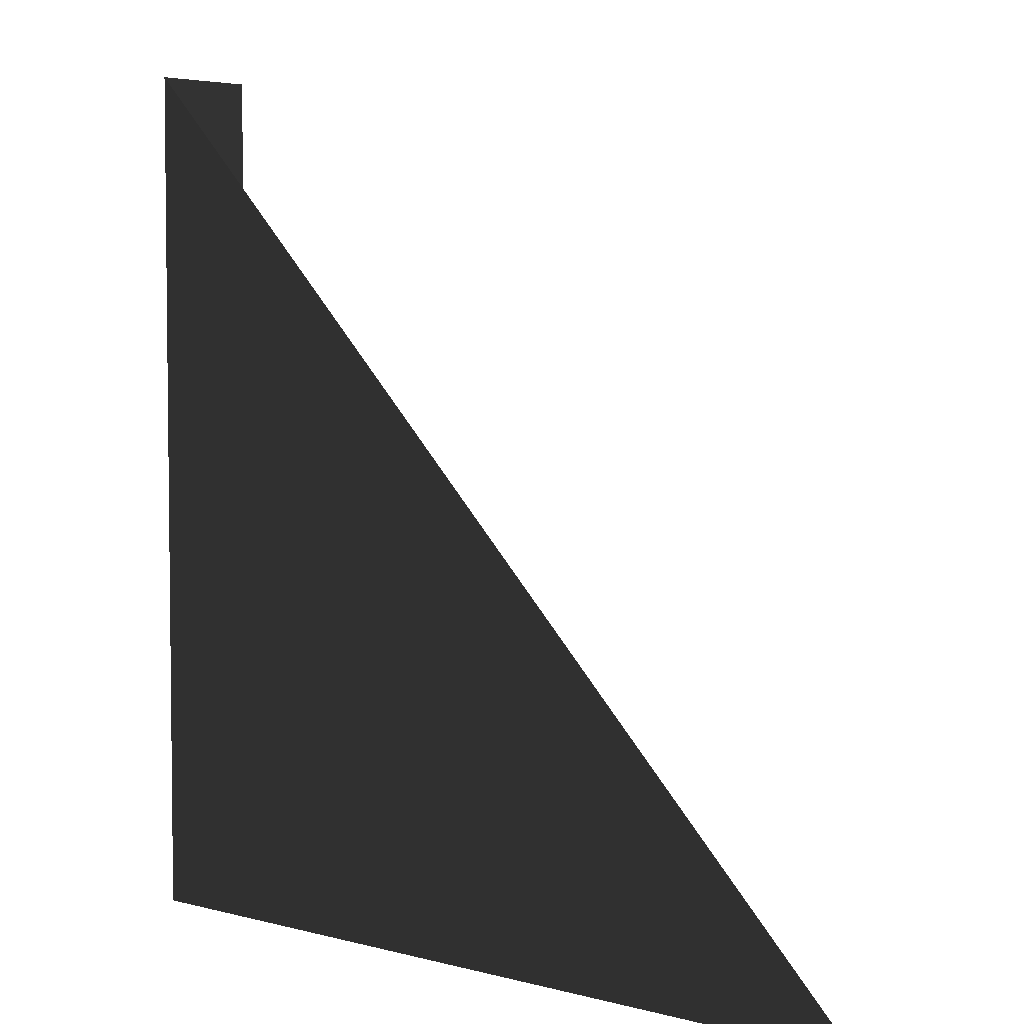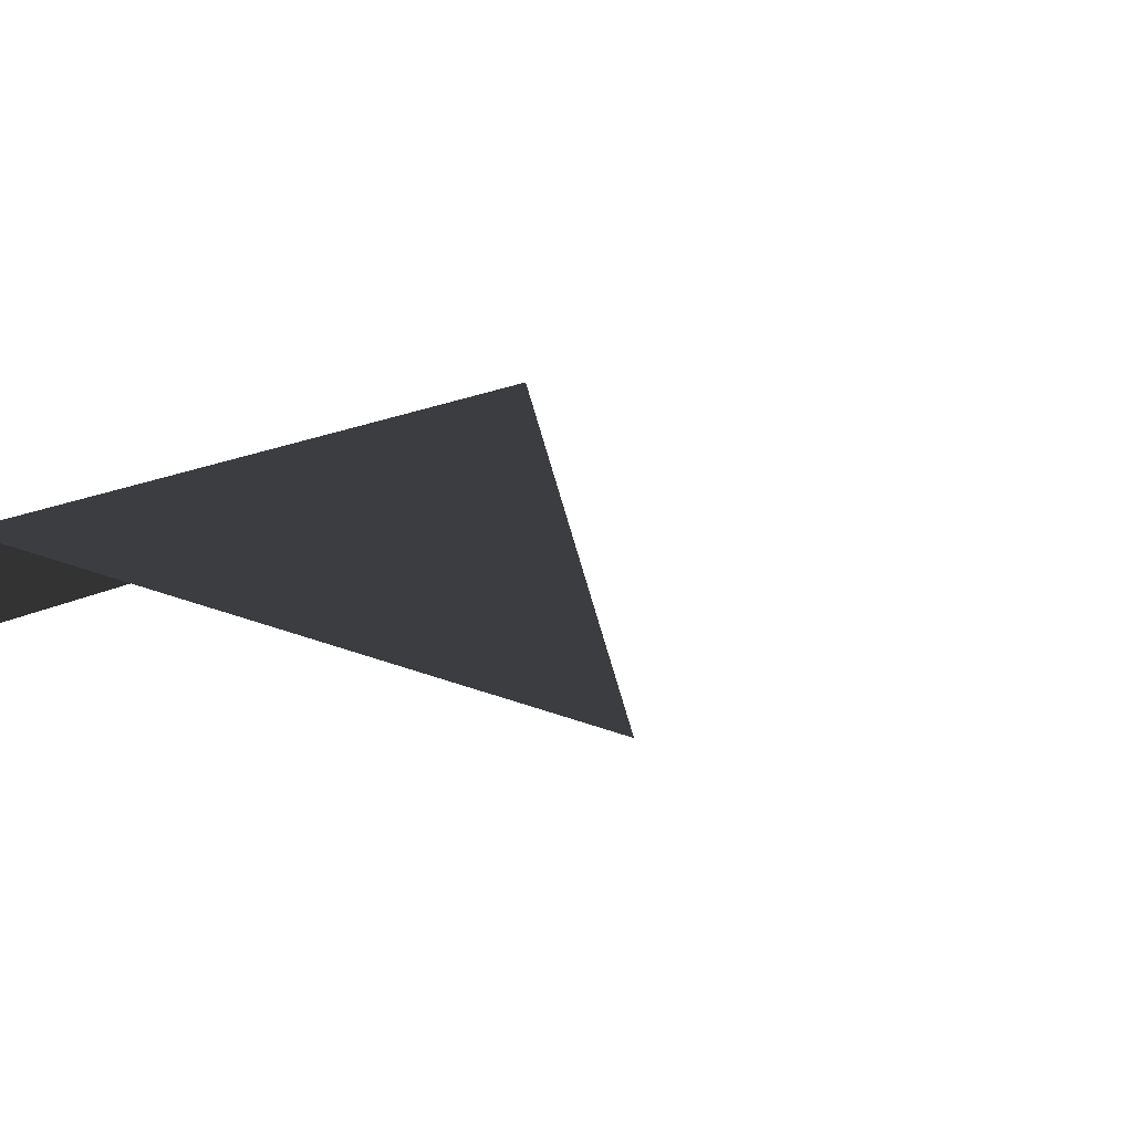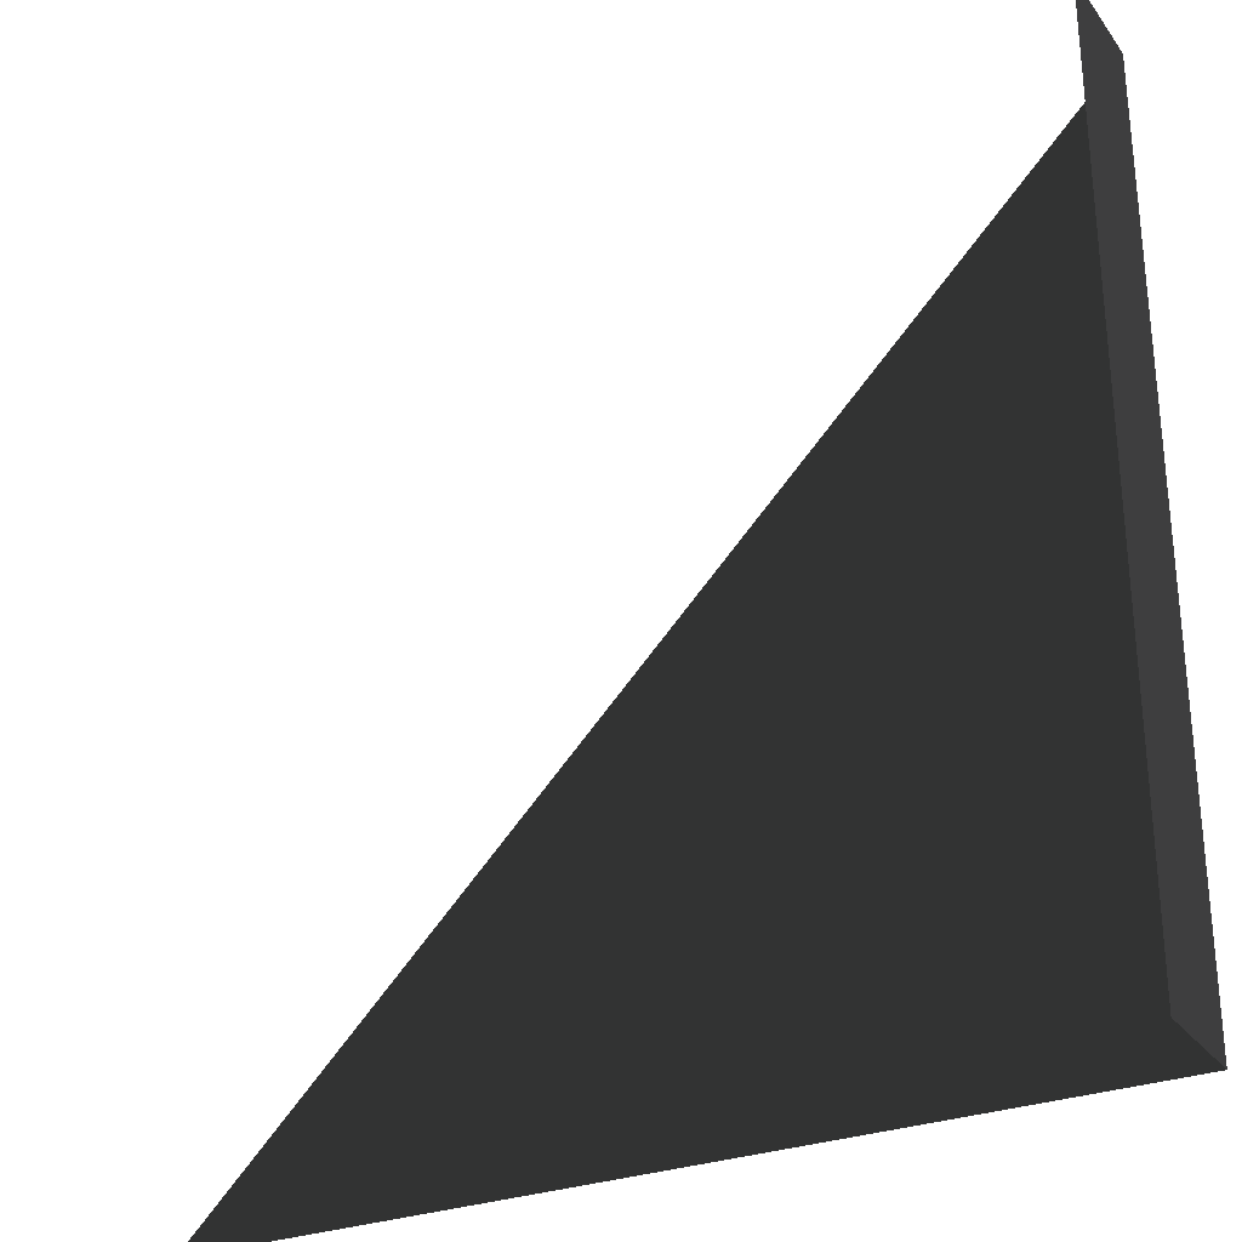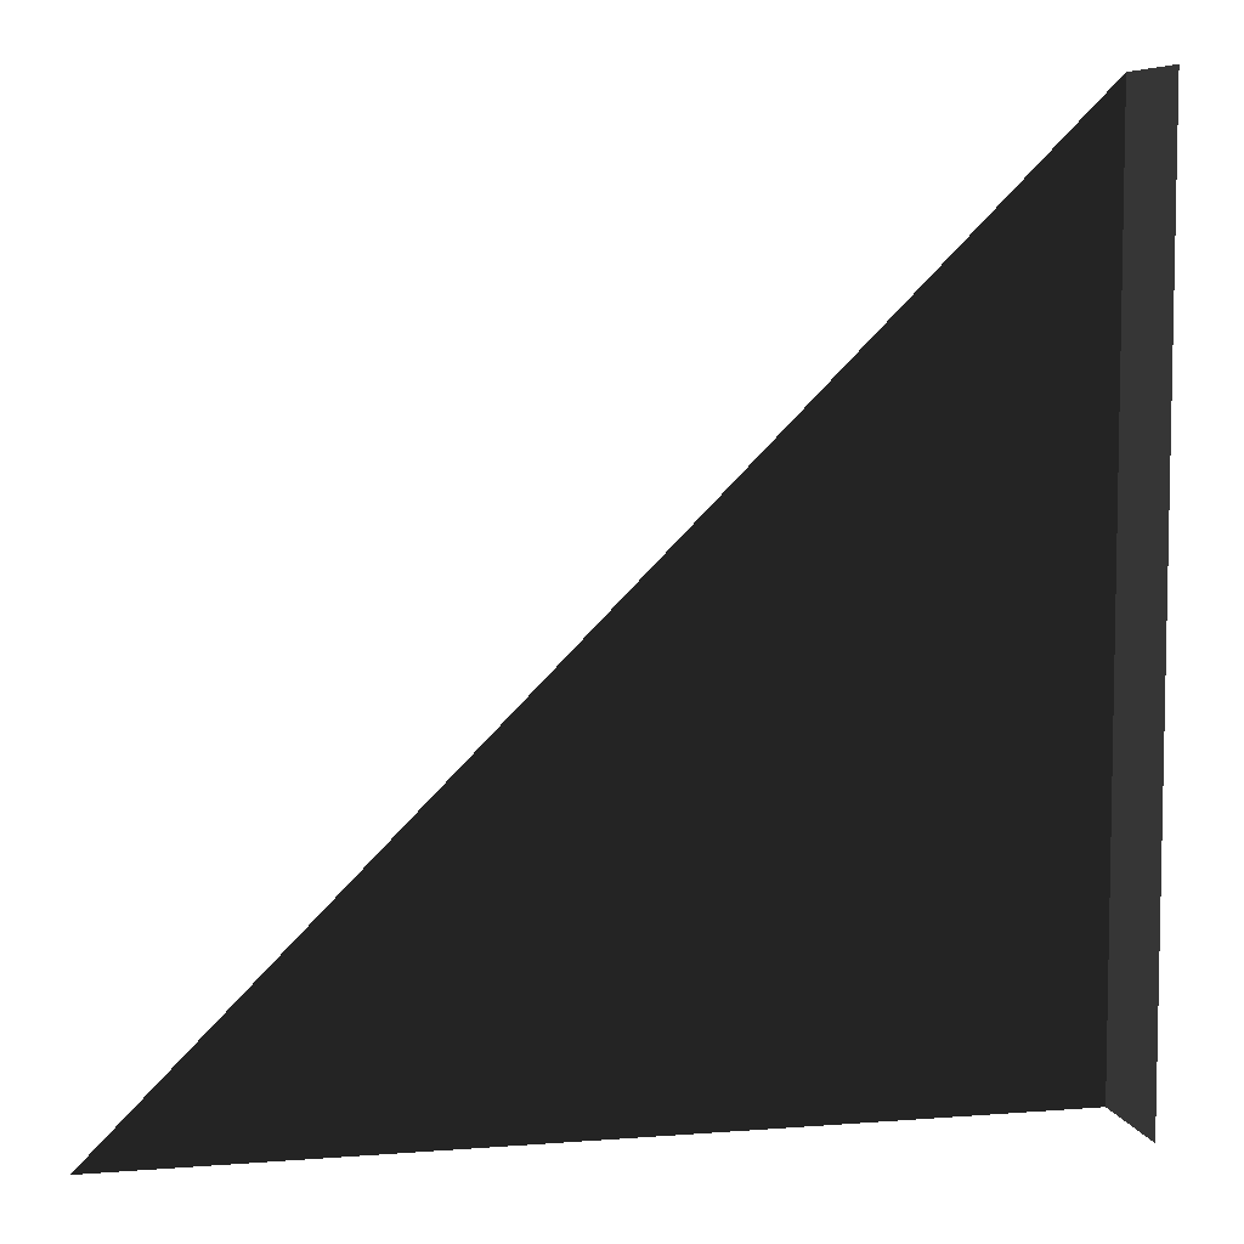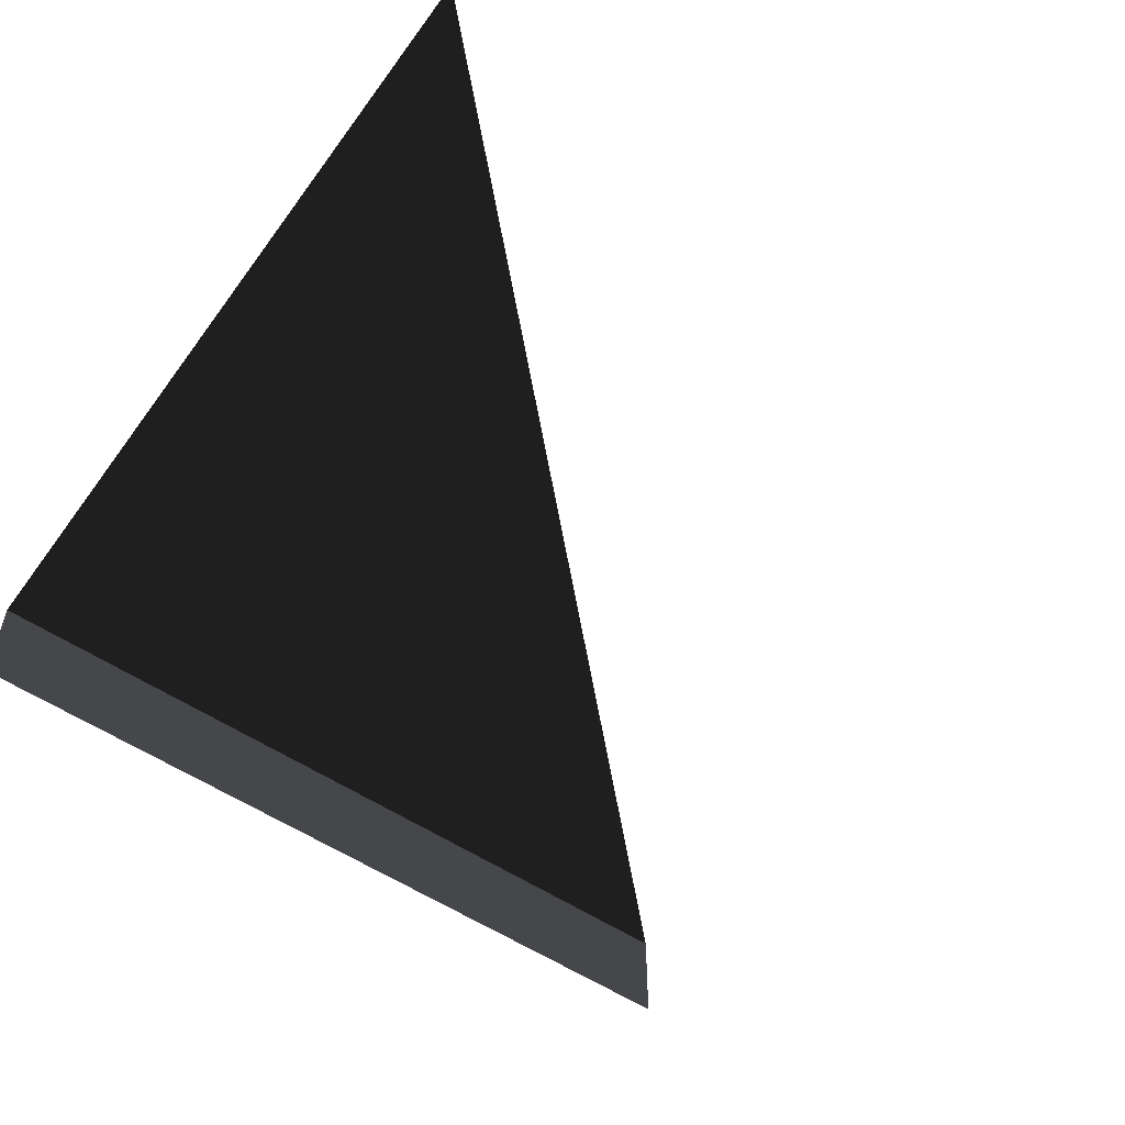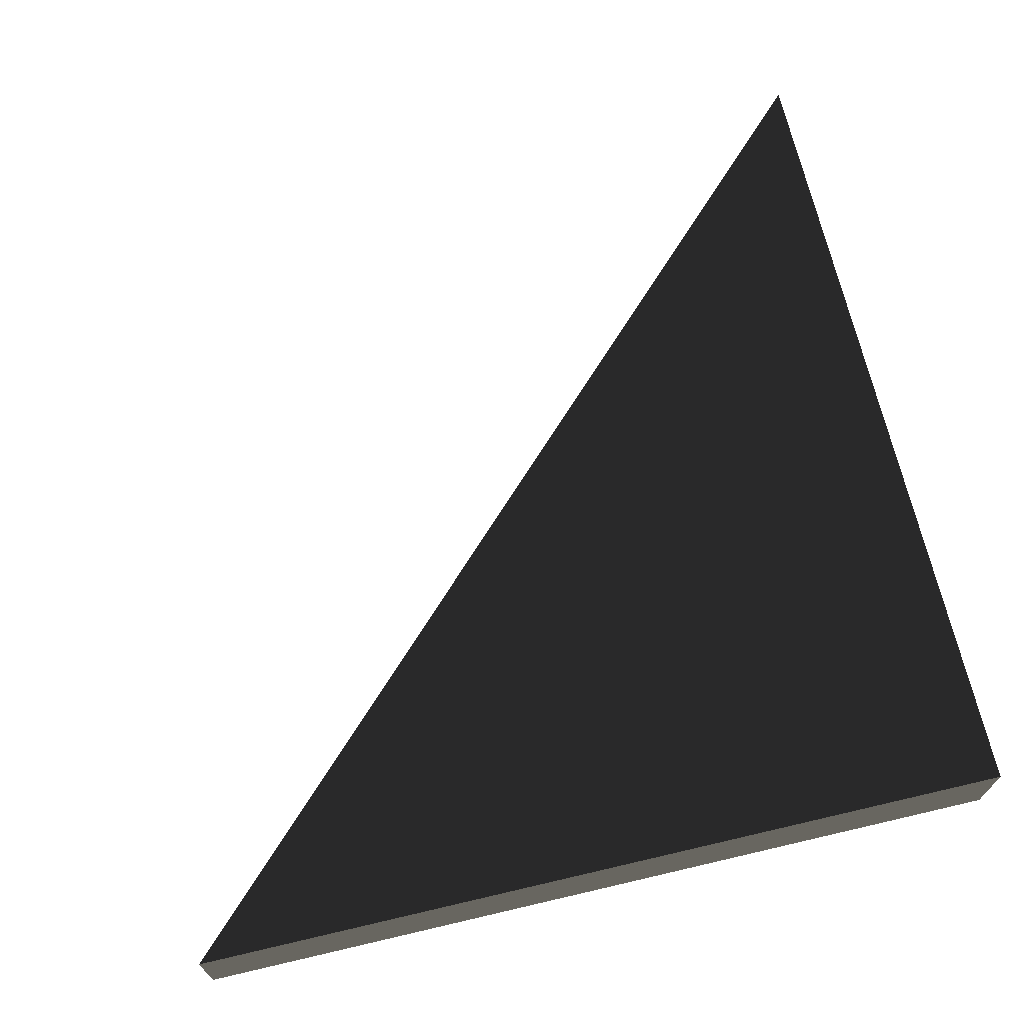
<metadata>
{"format":"obj","ext":"obj","renderer":"f3d","projection":"perspective","resolution":1024,"background":"white","views":[{"elev":4.4,"azim":41.5,"up":"+Y"},{"elev":17.6,"azim":40.1,"up":"+Z"},{"elev":-29.0,"azim":-151.0,"up":"+Y"},{"elev":7.0,"azim":167.3,"up":"+Y"},{"elev":-54.9,"azim":54.5,"up":"+Z"},{"elev":69.0,"azim":-103.2,"up":"+Z"}]}
</metadata>
<code>
o instance_448/ANG_DROIT_12/instance_449/ANG_INT_D_4/ID2083#ID2083
v -0.7058 0.7146 0.04529
v -0.7058 0.7146 0.03944
v -0.7058 0.6678 0.04529
v -0.7058 0.6678 0.03944
v -0.7058 0.7146 0.03944
v -0.7058 0.6678 0.04529
v -0.7058 0.6678 0.03944
v -0.7058 0.7146 0.04529
v -0.7058 0.7146 0.04529
v -0.7058 0.6678 0.04529
v -0.659 0.6678 0.04529
v -0.659 0.6678 0.04529
v -0.7058 0.6678 0.04529
v -0.7058 0.7146 0.04529
f 3 2 1
f 2 3 4
f 7 6 5
f 8 5 6
f 11 10 9
f 14 13 12

</code>
